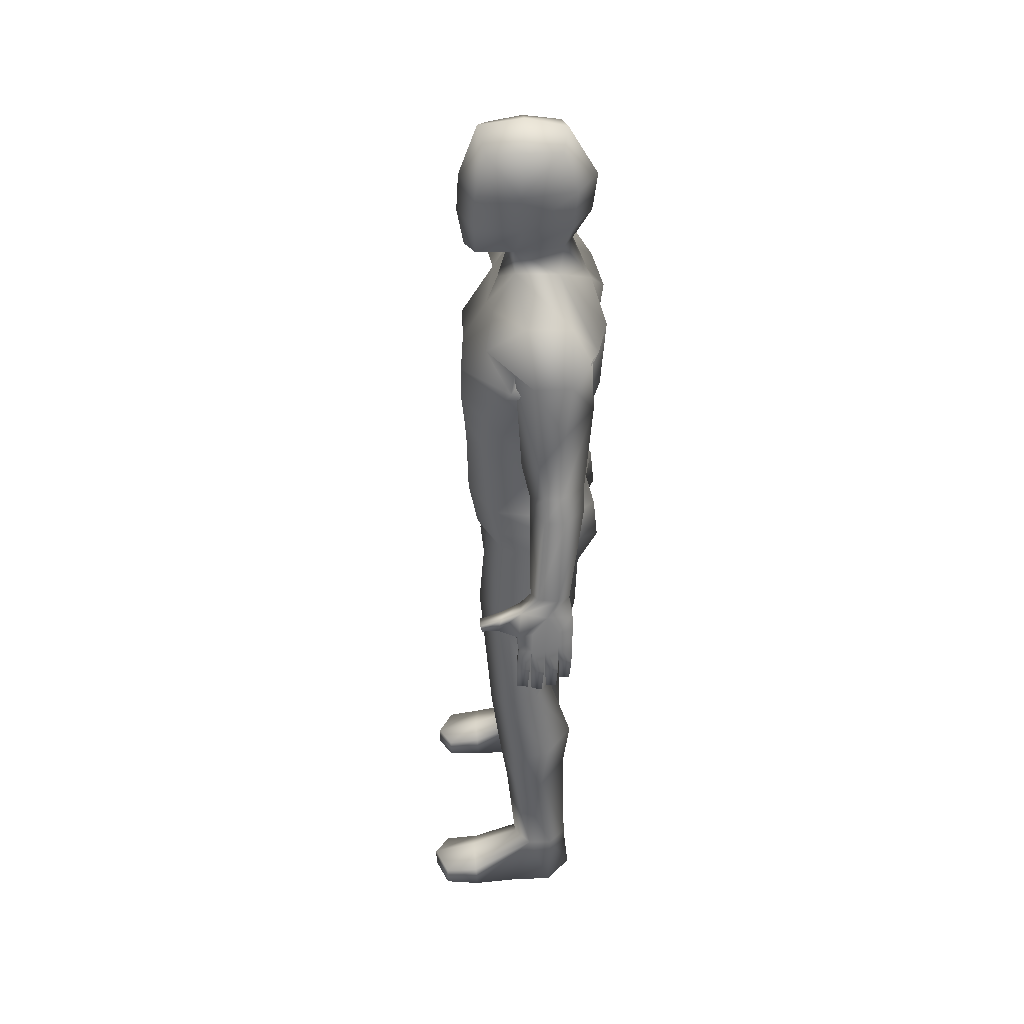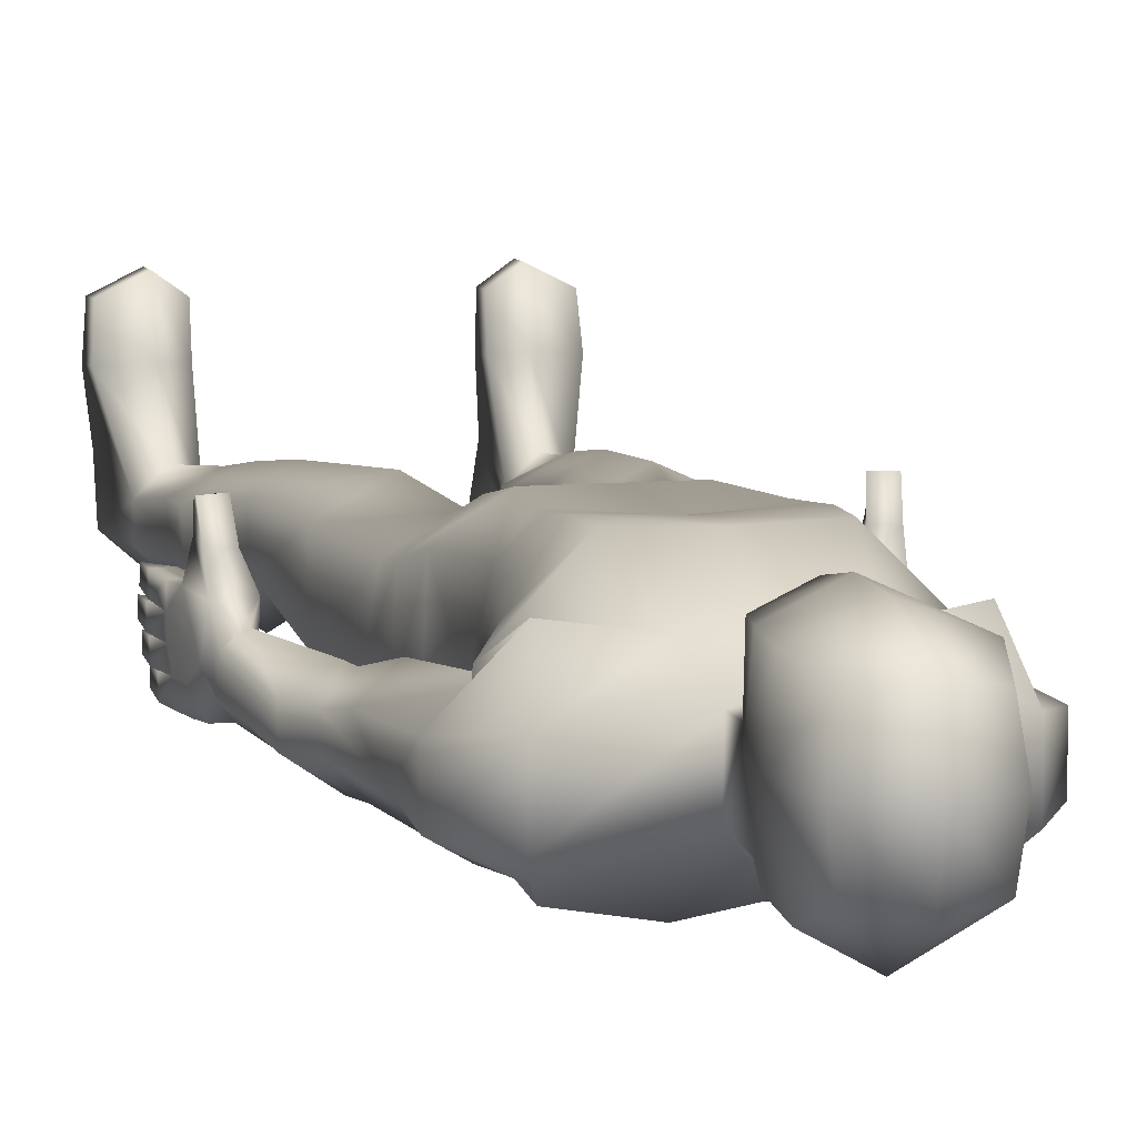
<metadata>
{"format":"obj","ext":"obj","renderer":"f3d","projection":"perspective","resolution":1024,"background":"white","views":[{"elev":40.8,"azim":89.6,"up":"+Y"},{"elev":8.4,"azim":165.0,"up":"+Z"}]}
</metadata>
<code>
o HumanMale_meHumanMale.001
v -0.7742 0.8715 -0.006095
v -0.7895 0.8348 -0.0159
v -0.79 0.8336 -0.04222
v -0.8137 0.8718 -0.01564
v -0.8212 0.8419 -0.01575
v -0.8217 0.8407 -0.04207
v -0.8214 0.8431 -0.06849
v -0.7897 0.8359 -0.06864
v -0.7605 0.9114 -0.1236
v -0.8016 0.92 -0.1239
v -0.8042 0.7839 -0.06724
v -0.8296 0.7897 -0.06711
v -0.8292 0.7908 -0.04079
v -0.8038 0.7851 -0.04092
v -0.8097 0.7379 -0.04552
v -0.828 0.7393 -0.0422
v -0.8284 0.7383 -0.06326
v -0.81 0.7372 -0.06026
v -0.827 0.795 -0.09626
v -0.8042 0.7899 -0.09637
v -0.8028 0.7908 -0.07006
v -0.8281 0.7966 -0.06993
v -0.8263 0.7485 -0.07143
v -0.8079 0.7471 -0.07475
v -0.8096 0.7468 -0.08948
v -0.8262 0.7474 -0.09249
v -0.8284 0.795 -0.03816
v -0.828 0.7962 -0.01184
v -0.803 0.7893 -0.03828
v -0.8026 0.7905 -0.01196
v -0.8085 0.7433 -0.01656
v -0.8088 0.7426 -0.0313
v -0.8268 0.7446 -0.01324
v -0.8272 0.7436 -0.0343
v -0.8015 0.9266 -0.02078
v -0.8083 0.9218 -0.07362
v -0.7565 0.9173 -0.02011
v -0.7581 0.9112 -0.07334
v -0.7714 0.9048 0.01882
v -0.8023 0.9113 0.01819
v -0.8064 0.8856 0.02689
v -0.779 0.8798 0.02745
v -0.7838 0.8746 0.06078
v -0.8042 0.8803 0.05855
v -0.8051 0.8959 0.06227
v -0.7761 0.8899 0.06298
v -0.8229 0.7664 -0.1194
v -0.8063 0.7657 -0.1164
v -0.8046 0.7661 -0.1017
v -0.8229 0.7674 -0.09838
v -0.8248 0.8155 -0.09688
v -0.7994 0.8098 -0.097
v -0.8009 0.8088 -0.1233
v -0.8237 0.814 -0.1232
v -0.8156 0.8636 -0.1237
v -0.7871 0.8572 -0.1238
v -0.7886 0.8454 -0.09509
v -0.8187 0.8522 -0.09494
v -0.7728 0.8786 -0.1249
v -0.8085 0.8875 -0.1252
v -0.7827 0.8749 -0.04366
v -0.8144 0.882 -0.04351
v -0.7831 0.8766 -0.09604
v -0.8132 0.8834 -0.09589
v -0.5 1.598 0.006751
v -0.5 1.395 0.09263
v -0.5 1.61 0.08716
v -0.5 1.683 -0.1537
v -0.6842 1.186 -0.09932
v -0.6841 1.186 -0.0652
v -0.7309 1.172 -0.03829
v -0.7675 1.201 -0.06513
v -0.7674 1.201 -0.09929
v -0.727 1.194 -0.1423
v -0.6997 1.381 -0.1172
v -0.6954 1.398 -0.001093
v -0.6744 1.484 0.04527
v -0.6907 1.544 -0.02877
v -0.6912 1.543 -0.1157
v -0.6676 1.477 -0.1655
v -0.7867 0.9592 -0.1171
v -0.8031 0.9621 -0.09405
v -0.7966 0.9609 -0.0553
v -0.7733 0.9568 -0.03954
v -0.756 0.9538 -0.06277
v -0.7626 0.955 -0.1017
v -0.5671 1.47 -0.185
v -0.5604 1.579 -0.09357
v -0.5599 1.581 -0.009367
v -0.5757 1.508 0.03336
v -0.5 1.473 0.0469
v -0.5 1.464 -0.1735
v -0.6425 1.161 -0.05578
v -0.6309 1.202 0.04419
v -0.6018 1.219 0.08717
v -0.561 1.148 -0.1153
v -0.5811 1.078 0.08509
v -0.6514 1.068 0.03732
v -0.5811 1.034 -0.1724
v -0.6528 1.051 -0.1123
v -0.6659 1.024 0.02252
v -0.5868 0.9925 0.06802
v -0.5868 0.953 -0.1805
v -0.6677 1.003 -0.1103
v -0.6549 0.1134 -0.0913
v -0.6549 0.1134 -0.04407
v -0.6894 0.1134 -0.01014
v -0.7239 0.1134 -0.04407
v -0.7239 0.1134 -0.0913
v -0.6894 0.1134 -0.1239
v -0.6409 0.5676 -0.08509
v -0.6955 0.5739 -0.05539
v -0.6973 0.5522 0.01161
v -0.6447 0.5226 0.04235
v -0.5834 0.5419 0.01161
v -0.5815 0.5636 -0.05539
v -0.6421 0.00286 -0.08829
v -0.6547 0.002861 -0.007083
v -0.6895 0.00286 -0.006883
v -0.7459 0.00286 -0.007083
v -0.7424 0.00286 -0.08829
v -0.6898 0.00286 -0.1349
v -0.7507 0.00286 0.1486
v -0.6924 0.00286 0.1768
v -0.6525 0.00286 0.1486
v -0.7483 0.0403 0.1486
v -0.6921 0.04313 0.1768
v -0.6525 0.0403 0.1486
v -0.5 1.534 0.0244
v -0.5 1.531 -0.1568
v -0.5568 1.638 -0.1009
v -0.5615 1.629 -0.009241
v -0.5 1.62 -0.1174
v -0.5998 1.389 0.09515
v -0.5924 1.35 -0.1742
v -0.5024 1.346 -0.1554
v -0.5651 1.684 -0.1168
v -0.5595 1.628 0.06496
v -0.5798 1.759 0.06372
v -0.5664 1.76 -0.1248
v -0.5 1.759 0.09518
v -0.5 1.759 -0.1629
v -0.5615 1.832 0.04299
v -0.5615 1.837 -0.09614
v -0.5 1.859 0.05914
v -0.5 1.856 -0.1063
v -0.6862 1.139 -0.1056
v -0.7366 1.148 -0.1438
v -0.7914 1.158 -0.1056
v -0.7915 1.158 -0.06546
v -0.7367 1.148 -0.03676
v -0.6861 1.139 -0.0655
v -0.6562 1.246 -0.05013
v -0.6325 1.315 -0.1048
v -0.7085 1.236 -0.02133
v -0.757 1.266 -0.05363
v -0.7446 1.335 -0.104
v -0.6845 1.355 -0.1587
v -0.5887 0.373 -0.01261
v -0.6569 0.3833 0.02393
v -0.731 0.4098 -0.01176
v -0.7293 0.4298 -0.08238
v -0.6534 0.4245 -0.1322
v -0.5866 0.3982 -0.08886
v -0.6987 0.8273 -0.08077
v -0.6983 0.8318 0.02645
v -0.6135 0.7817 -0.1367
v -0.612 0.7992 0.06545
v -0.522 0.7434 0.004925
v -0.5214 0.7505 -0.06641
v -0.4786 0.7505 -0.06641
v -0.478 0.7434 0.004925
v -0.388 0.7992 0.06545
v -0.3865 0.7817 -0.1367
v -0.3017 0.8318 0.02645
v -0.3013 0.8273 -0.08077
v -0.4134 0.3982 -0.08886
v -0.3466 0.4245 -0.1322
v -0.2707 0.4298 -0.08238
v -0.269 0.4098 -0.01176
v -0.3431 0.3833 0.02393
v -0.4113 0.373 -0.01261
v -0.3153 1.356 -0.1587
v -0.2552 1.335 -0.104
v -0.2428 1.267 -0.05363
v -0.2913 1.236 -0.02133
v -0.3673 1.315 -0.1048
v -0.3437 1.246 -0.05013
v -0.4385 1.837 -0.09614
v -0.4385 1.832 0.04299
v -0.4336 1.76 -0.1248
v -0.4202 1.759 0.06372
v -0.4405 1.628 0.06496
v -0.4349 1.684 -0.1168
v -0.4076 1.35 -0.1742
v -0.4002 1.389 0.09515
v -0.4385 1.629 -0.009241
v -0.4432 1.638 -0.1009
v -0.3475 0.0403 0.1486
v -0.3079 0.04313 0.1768
v -0.2517 0.0403 0.1486
v -0.3475 0.00286 0.1486
v -0.3076 0.00286 0.1768
v -0.2493 0.00286 0.1486
v -0.3102 0.00286 -0.1349
v -0.2576 0.00286 -0.08829
v -0.2541 0.00286 -0.007083
v -0.3105 0.00286 -0.006883
v -0.3453 0.002861 -0.007083
v -0.3579 0.00286 -0.08829
v -0.4185 0.5636 -0.05539
v -0.4167 0.5419 0.01161
v -0.3553 0.5226 0.04235
v -0.3027 0.5522 0.01161
v -0.3045 0.5739 -0.05539
v -0.3591 0.5676 -0.08509
v -0.3106 0.1134 -0.1239
v -0.2761 0.1134 -0.0913
v -0.2761 0.1134 -0.04407
v -0.3106 0.1134 -0.01014
v -0.3451 0.1134 -0.04407
v -0.3451 0.1134 -0.0913
v -0.5 0.9295 0.05504
v -0.5 0.9052 -0.1284
v -0.3323 1.003 -0.1103
v -0.4132 0.953 -0.1805
v -0.4132 0.9925 0.06802
v -0.3341 1.024 0.02252
v -0.5 1.078 0.08509
v -0.3472 1.051 -0.1123
v -0.4189 1.034 -0.1724
v -0.3486 1.068 0.03732
v -0.4189 1.078 0.08509
v -0.439 1.148 -0.1153
v -0.3982 1.219 0.08717
v -0.3691 1.202 0.04419
v -0.3575 1.161 -0.05578
v -0.5 1.219 0.07445
v -0.4243 1.508 0.03336
v -0.4401 1.581 -0.009367
v -0.4396 1.579 -0.09357
v -0.4329 1.47 -0.185
v -0.3323 1.477 -0.1655
v -0.3087 1.543 -0.1157
v -0.3092 1.544 -0.02877
v -0.3255 1.484 0.04527
v -0.3046 1.398 -0.001093
v -0.3003 1.381 -0.1172
v -0.2728 1.194 -0.1423
v -0.2324 1.201 -0.09929
v -0.2323 1.201 -0.06513
v -0.2689 1.172 -0.03829
v -0.3157 1.186 -0.0652
v -0.3156 1.186 -0.09932
v -0.5 1.037 -0.159
v -0.5 1.151 -0.1037
v -0.6922 0.00286 0.08016
v -0.7559 0.00286 0.07927
v -0.7533 0.04971 0.0823
v -0.651 0.00286 0.07927
v -0.6522 0.04971 0.0823
v -0.6917 0.06921 0.08636
v -0.3083 0.06921 0.08636
v -0.3478 0.04971 0.0823
v -0.349 0.00286 0.07927
v -0.2467 0.04971 0.0823
v -0.2441 0.00286 0.07927
v -0.3078 0.00286 0.08016
v -0.61 0.2723 -0.02135
v -0.6659 0.2891 0.008547
v -0.7258 0.3066 -0.01731
v -0.7246 0.32 -0.06937
v -0.6628 0.3308 -0.1191
v -0.6089 0.2856 -0.07341
v -0.3911 0.2856 -0.07341
v -0.3372 0.3308 -0.1191
v -0.2754 0.32 -0.06937
v -0.2742 0.3066 -0.0173
v -0.3341 0.2891 0.008547
v -0.39 0.2723 -0.02135
v -0.6799 0.942 -0.09098
v -0.6723 0.9868 0.0157
v -0.5983 0.8884 -0.1419
v -0.5918 0.9654 0.05109
v -0.4863 0.8796 -0.09011
v -0.4868 0.8851 0.003993
v -0.4082 0.9654 0.05109
v -0.4017 0.8884 -0.1419
v -0.3277 0.9868 0.0157
v -0.3201 0.942 -0.09098
v -0.5137 0.8796 -0.09011
v -0.5132 0.8851 0.003993
v -0.6673 1.266 -0.09822
v -0.6484 1.281 0.03516
v -0.6087 1.274 0.0905
v -0.5784 1.244 -0.1417
v -0.4216 1.244 -0.1417
v -0.3913 1.274 0.0905
v -0.3516 1.281 0.03516
v -0.3327 1.266 -0.09822
v -0.5 1.246 -0.1266
v -0.5 1.261 0.08288
v -0.6222 1.417 -0.03908
v -0.5952 1.424 -0.1144
v -0.6751 1.429 -0.008272
v -0.7473 1.447 -0.04324
v -0.7464 1.45 -0.115
v -0.6666 1.449 -0.1549
v -0.3332 1.449 -0.1549
v -0.2534 1.45 -0.115
v -0.2525 1.447 -0.04324
v -0.3247 1.429 -0.008272
v -0.4046 1.424 -0.1144
v -0.3776 1.417 -0.03908
v -0.5775 1.682 -0.02366
v -0.4225 1.682 -0.02366
v -0.5706 1.683 0.06624
v -0.5 1.683 0.09993
v -0.4294 1.683 0.06624
v -0.5869 1.758 -0.01961
v -0.4131 1.758 -0.01961
v -0.5705 1.841 -0.0243
v -0.4295 1.841 -0.0243
v -0.5 1.873 -0.02662
v -0.3137 1.14 -0.0655
v -0.2631 1.149 -0.03676
v -0.2083 1.158 -0.06546
v -0.2084 1.158 -0.1056
v -0.2632 1.149 -0.1438
v -0.3136 1.14 -0.1056
v -0.2372 0.9552 -0.1017
v -0.2438 0.954 -0.06277
v -0.2265 0.9571 -0.03954
v -0.2032 0.9611 -0.0553
v -0.1967 0.9623 -0.09405
v -0.2131 0.9594 -0.1171
v -0.1866 0.8836 -0.09589
v -0.2167 0.8768 -0.09604
v -0.1854 0.8822 -0.04351
v -0.2171 0.8751 -0.04366
v -0.1913 0.8877 -0.1252
v -0.227 0.8788 -0.1249
v -0.1811 0.8524 -0.09494
v -0.2113 0.8456 -0.09509
v -0.2127 0.8574 -0.1238
v -0.1842 0.8638 -0.1237
v -0.1761 0.8142 -0.1232
v -0.199 0.809 -0.1233
v -0.2004 0.81 -0.097
v -0.175 0.8157 -0.09688
v -0.1769 0.7676 -0.09838
v -0.1952 0.7663 -0.1017
v -0.1936 0.766 -0.1164
v -0.1769 0.7666 -0.1194
v -0.2237 0.8901 0.06298
v -0.1947 0.8961 0.06227
v -0.1956 0.8805 0.05855
v -0.216 0.8748 0.06078
v -0.2209 0.88 0.02745
v -0.1934 0.8858 0.02689
v -0.1975 0.9115 0.01819
v -0.2284 0.905 0.01882
v -0.2417 0.9114 -0.07334
v -0.2433 0.9175 -0.02011
v -0.1915 0.922 -0.07362
v -0.1983 0.9268 -0.02078
v -0.1726 0.7439 -0.0343
v -0.173 0.7448 -0.01324
v -0.1911 0.7428 -0.0313
v -0.1913 0.7435 -0.01656
v -0.1972 0.7907 -0.01196
v -0.1968 0.7895 -0.03828
v -0.1719 0.7964 -0.01184
v -0.1714 0.7952 -0.03816
v -0.1736 0.7477 -0.09249
v -0.1902 0.747 -0.08948
v -0.1919 0.7473 -0.07475
v -0.1736 0.7487 -0.07143
v -0.1717 0.7968 -0.06993
v -0.1971 0.791 -0.07005
v -0.1956 0.7901 -0.09637
v -0.1728 0.7952 -0.09626
v -0.1898 0.7375 -0.06026
v -0.1714 0.7385 -0.06325
v -0.1718 0.7395 -0.0422
v -0.1901 0.7381 -0.04552
v -0.196 0.7853 -0.04091
v -0.1707 0.7911 -0.04079
v -0.1702 0.7899 -0.06711
v -0.1956 0.7841 -0.06724
v -0.1982 0.9202 -0.1239
v -0.2393 0.9116 -0.1236
v -0.2102 0.8361 -0.06864
v -0.1784 0.8433 -0.06848
v -0.1781 0.8409 -0.04207
v -0.1786 0.8421 -0.01575
v -0.1861 0.872 -0.01564
v -0.2099 0.8338 -0.04222
v -0.2103 0.835 -0.0159
v -0.2256 0.8717 -0.006094
v -0.6778 1.33 -0.1119
v -0.6574 1.34 0.02372
v -0.6042 1.322 0.09574
v -0.5854 1.297 -0.1608
v -0.4146 1.297 -0.1608
v -0.3958 1.322 0.09574
v -0.3426 1.34 0.02372
v -0.3222 1.33 -0.1119
v -0.5 1.296 -0.1439
v -0.5 1.319 0.09067
f 1 4 5 2
f 8 3 14 11
f 7 8 11 12
f 6 7 12 13
f 3 6 13 14
f 14 13 16 15
f 13 12 17 16
f 12 11 18 17
f 11 14 15 18
f 15 16 17 18
f 7 58 19 22
f 57 8 21 20
f 8 7 22 21
f 21 22 23 24
f 20 21 24 25
f 22 19 26 23
f 19 20 25 26
f 24 23 26 25
f 5 6 27 28
f 6 3 29 27
f 2 5 28 30
f 3 2 30 29
f 29 30 31 32
f 30 28 33 31
f 27 29 32 34
f 28 27 34 33
f 31 33 34 32
f 37 35 40 39
f 1 37 39 42
f 35 4 41 40
f 4 1 42 41
f 41 42 43 44
f 40 41 44 45
f 42 39 46 43
f 39 40 45 46
f 44 43 46 45
f 83 35 37 84
f 82 36 35 83
f 81 10 36 82
f 85 38 9 86
f 84 37 38 85
f 49 50 47 48
f 54 53 48 47
f 51 54 47 50
f 53 52 49 48
f 52 51 50 49
f 56 57 52 53
f 58 55 54 51
f 55 56 53 54
f 81 86 9 10
f 10 9 59 60
f 55 60 59 56
f 7 36 64 58
f 55 58 64 60
f 10 60 64 36
f 6 62 36 7
f 4 35 36 62
f 4 62 6 5
f 3 8 38 61
f 8 57 63 38
f 1 61 38 37
f 9 38 63 59
f 56 59 63 57
f 1 2 3 61
f 19 58 57 20
f 51 52 57 58
f 80 79 88 87
f 79 78 89 88
f 78 77 90 89
f 97 98 101 102
f 100 99 103 104
f 99 255 224 103
f 229 97 102 223
f 98 100 104 101
f 105 106 118 117
f 108 109 121 120
f 109 110 122 121
f 110 105 117 122
f 128 127 124 125
f 127 126 123 124
f 89 90 91 129
f 87 88 130 92
f 88 89 132 131
f 65 132 89 129
f 130 88 131 133
f 91 90 134 66
f 87 92 136 135
f 76 134 90 77
f 75 80 87 135
f 238 95 97 229
f 94 98 97 95
f 93 100 98 94
f 93 96 99 100
f 256 255 99 96
f 132 65 67 138
f 133 131 137 68
f 68 137 140 142
f 139 141 145 143
f 142 140 144 146
f 119 120 121 122
f 117 118 119 122
f 69 147 148 74
f 147 86 81 148
f 74 148 149 73
f 148 81 82 149
f 73 149 150 72
f 149 82 83 150
f 72 150 151 71
f 150 83 84 151
f 71 151 152 70
f 151 84 85 152
f 70 152 147 69
f 152 85 86 147
f 70 153 155 71
f 71 155 156 72
f 72 156 157 73
f 73 157 158 74
f 154 69 74 158
f 69 154 153 70
f 254 253 188 187
f 187 183 249 254
f 250 249 183 184
f 251 250 184 185
f 252 251 185 186
f 253 252 186 188
f 253 254 330 325
f 252 253 325 326
f 251 252 326 327
f 250 251 327 328
f 249 250 328 329
f 254 249 329 330
f 210 205 208 209
f 208 205 206 207
f 142 146 189 191
f 192 190 145 141
f 68 142 191 194
f 133 68 194 198
f 67 65 197 193
f 256 234 231 255
f 237 230 231 234
f 237 236 232 230
f 236 235 233 232
f 238 229 233 235
f 248 195 242 243
f 247 246 239 196
f 242 195 136 92
f 91 66 196 239
f 130 133 198 241
f 65 129 240 197
f 241 198 197 240
f 242 92 130 241
f 240 129 91 239
f 200 203 204 201
f 199 202 203 200
f 217 205 210 222
f 218 206 205 217
f 219 207 206 218
f 222 210 209 221
f 232 228 225 230
f 229 223 227 233
f 231 226 224 255
f 230 225 226 231
f 233 227 228 232
f 245 240 239 246
f 244 241 240 245
f 243 242 241 244
f 119 257 258 120
f 257 124 123 258
f 120 258 259 108
f 258 123 126 259
f 118 260 257 119
f 260 125 124 257
f 106 261 260 118
f 261 128 125 260
f 108 259 262 107
f 259 126 127 262
f 107 262 261 106
f 262 127 128 261
f 221 264 263 220
f 264 199 200 263
f 220 263 266 219
f 263 200 201 266
f 209 265 264 221
f 265 202 199 264
f 208 268 265 209
f 268 203 202 265
f 219 266 267 207
f 266 201 204 267
f 207 267 268 208
f 267 204 203 268
f 159 269 274 164
f 269 106 105 274
f 160 270 269 159
f 270 107 106 269
f 161 271 270 160
f 271 108 107 270
f 162 272 271 161
f 272 109 108 271
f 163 273 272 162
f 273 110 109 272
f 164 274 273 163
f 274 105 110 273
f 178 276 275 177
f 276 217 222 275
f 179 277 276 178
f 277 218 217 276
f 180 278 277 179
f 278 219 218 277
f 181 279 278 180
f 279 220 219 278
f 182 280 279 181
f 280 221 220 279
f 177 275 280 182
f 275 222 221 280
f 104 281 282 101
f 281 165 166 282
f 103 283 281 104
f 283 167 165 281
f 101 282 284 102
f 282 166 168 284
f 102 284 292 223
f 284 168 169 292
f 224 291 283 103
f 291 170 167 283
f 223 292 291 224
f 292 169 170 291
f 224 285 286 223
f 285 171 172 286
f 226 288 285 224
f 288 174 171 285
f 223 286 287 227
f 286 172 173 287
f 227 287 289 228
f 287 173 175 289
f 225 290 288 226
f 290 176 174 288
f 228 289 290 225
f 289 175 176 290
f 293 93 94 294
f 294 94 95 295
f 238 302 295 95
f 296 96 93 293
f 96 296 301 256
f 256 301 297 234
f 300 237 234 297
f 235 298 302 238
f 298 235 236 299
f 299 236 237 300
f 153 303 305 155
f 303 76 77 305
f 155 305 306 156
f 305 77 78 306
f 156 306 307 157
f 306 78 79 307
f 157 307 308 158
f 307 79 80 308
f 75 304 308 80
f 304 154 158 308
f 154 304 303 153
f 304 75 76 303
f 188 314 313 187
f 314 247 248 313
f 243 309 313 248
f 309 183 187 313
f 183 309 310 184
f 309 243 244 310
f 184 310 311 185
f 310 244 245 311
f 185 311 312 186
f 311 245 246 312
f 186 312 314 188
f 312 246 247 314
f 67 318 317 138
f 318 141 139 317
f 193 319 318 67
f 319 192 141 318
f 193 197 316 319
f 194 316 197 198
f 132 138 317 315
f 131 132 315 137
f 192 319 316 321
f 191 321 316 194
f 139 320 315 317
f 137 315 320 140
f 190 192 321 323
f 189 323 321 191
f 140 320 322 144
f 139 143 322 320
f 145 190 323 324
f 143 145 324 322
f 144 322 324 146
f 146 324 323 189
f 325 330 331 332
f 326 325 332 333
f 327 326 333 334
f 328 327 334 335
f 329 328 335 336
f 330 329 336 331
f 350 343 344 349
f 382 381 344 343
f 400 340 398 399
f 345 344 338 342
f 392 342 338 363
f 400 364 363 340
f 393 363 338 344
f 398 340 363 393
f 397 396 395 339
f 397 339 365 366
f 395 394 365 339
f 391 365 337 341
f 346 341 337 343
f 394 343 337 365
f 346 345 342 341
f 391 341 342 392
f 336 391 392 331
f 346 347 348 345
f 343 350 347 346
f 345 348 349 344
f 349 352 351 350
f 348 353 352 349
f 350 351 354 347
f 347 354 353 348
f 352 353 354 351
f 333 332 363 364
f 332 331 392 363
f 336 335 365 391
f 335 334 366 365
f 334 333 364 366
f 357 356 355 358
f 362 355 356 361
f 359 358 355 362
f 361 356 357 360
f 360 357 358 359
f 397 360 359 400
f 366 361 360 397
f 400 359 362 364
f 364 362 361 366
f 370 369 367 368
f 373 368 367 374
f 374 367 369 372
f 371 370 368 373
f 372 369 370 371
f 398 372 371 399
f 399 371 373 396
f 395 374 372 398
f 396 373 374 395
f 377 376 375 378
f 382 375 376 381
f 379 378 375 382
f 381 376 377 380
f 380 377 378 379
f 393 380 379 394
f 344 381 380 393
f 394 379 382 343
f 386 383 384 385
f 390 383 386 387
f 389 384 383 390
f 388 385 384 389
f 387 386 385 388
f 398 387 388 395
f 395 388 389 394
f 394 389 390 393
f 393 390 387 398
f 400 399 396 397
f 75 401 402 76
f 401 293 294 402
f 76 402 403 134
f 402 294 295 403
f 302 410 403 295
f 410 66 134 403
f 135 404 401 75
f 404 296 293 401
f 296 404 409 301
f 404 135 136 409
f 301 409 405 297
f 409 136 195 405
f 248 408 405 195
f 408 300 297 405
f 298 406 410 302
f 406 196 66 410
f 196 406 407 247
f 406 298 299 407
f 247 407 408 248
f 407 299 300 408
f 180 214 213 181
f 179 215 214 180
f 181 213 212 182
f 177 182 212 211
f 177 211 216 178
f 178 216 215 179
f 173 213 214 175
f 172 212 213 173
f 171 211 212 172
f 175 214 215 176
f 174 176 215 216
f 171 174 216 211
f 114 115 169 168
f 113 114 168 166
f 112 113 166 165
f 114 160 159 115
f 115 159 164 116
f 113 161 160 114
f 112 162 161 113
f 115 116 170 169
f 111 167 170 116
f 111 112 165 167
f 111 116 164 163
f 111 163 162 112

</code>
